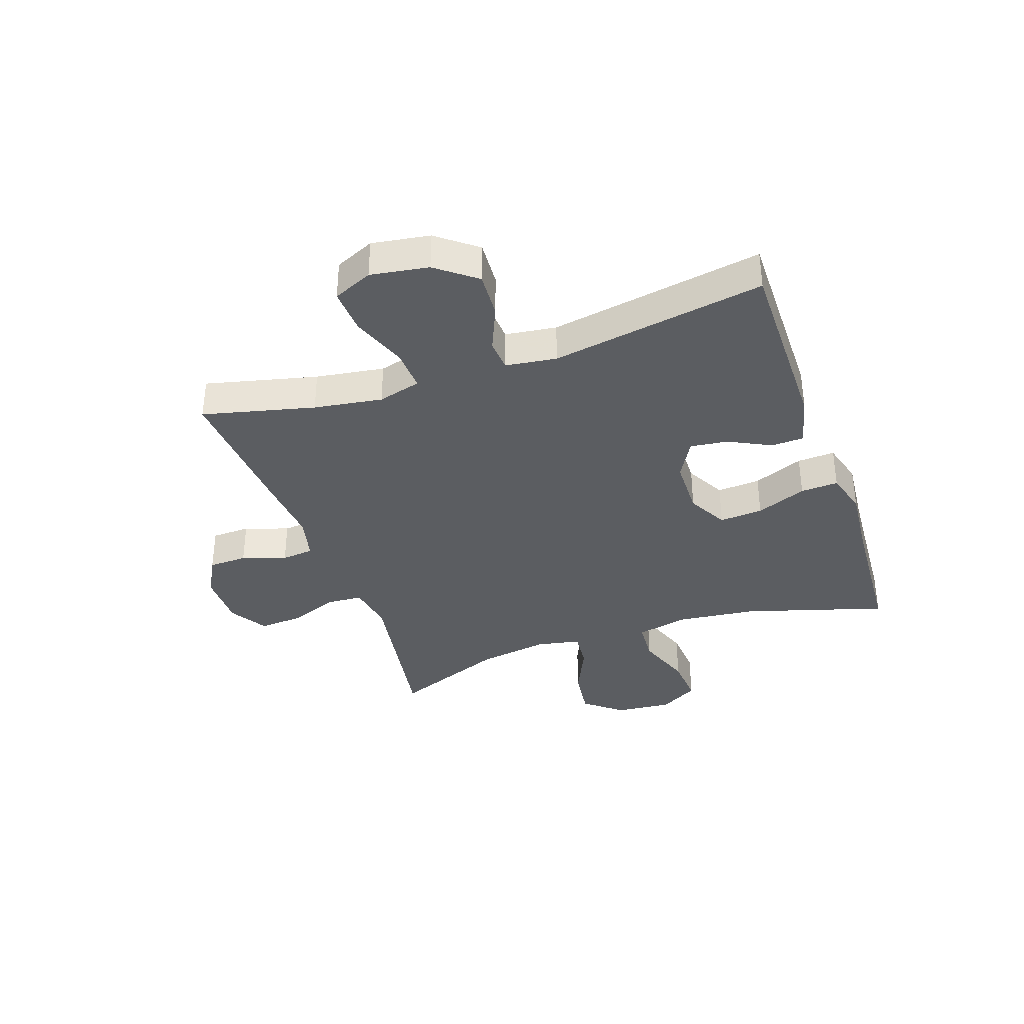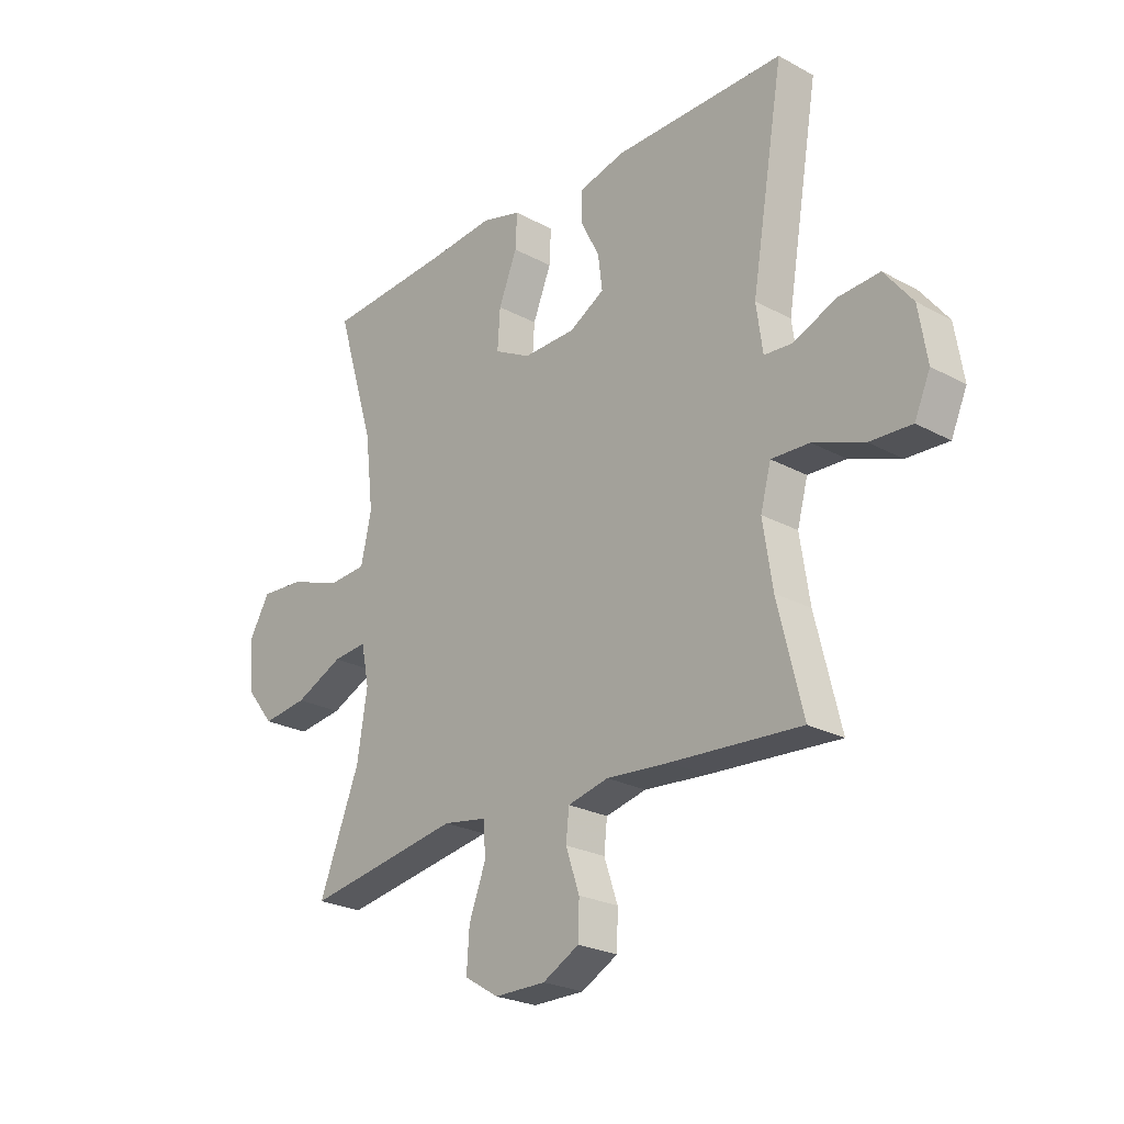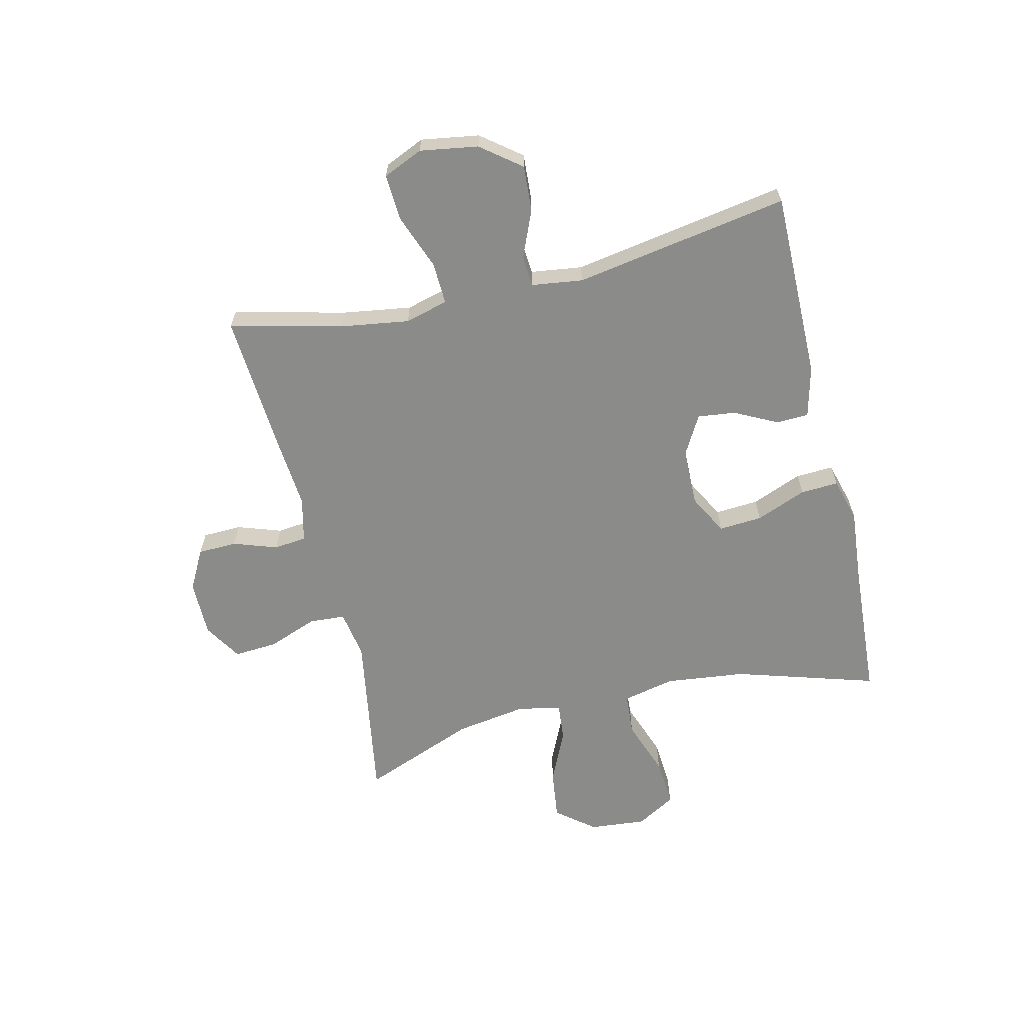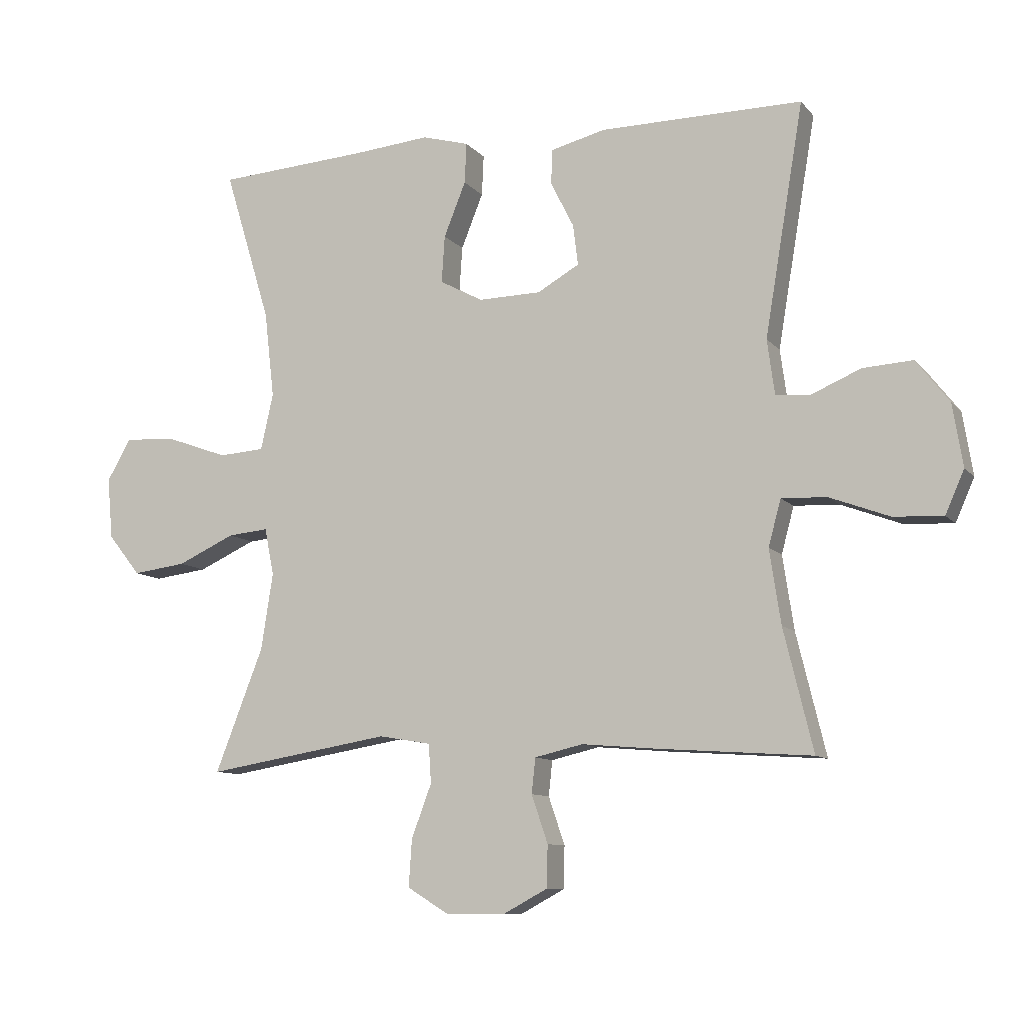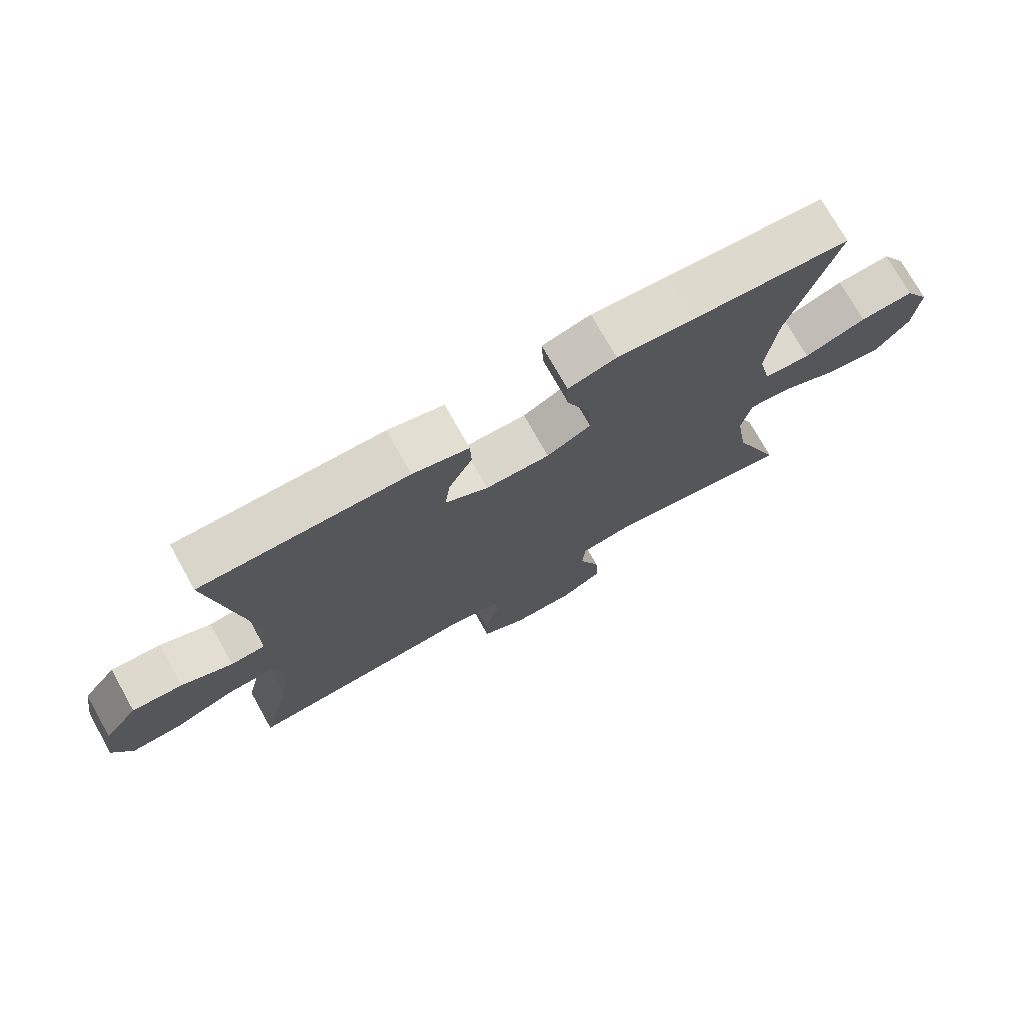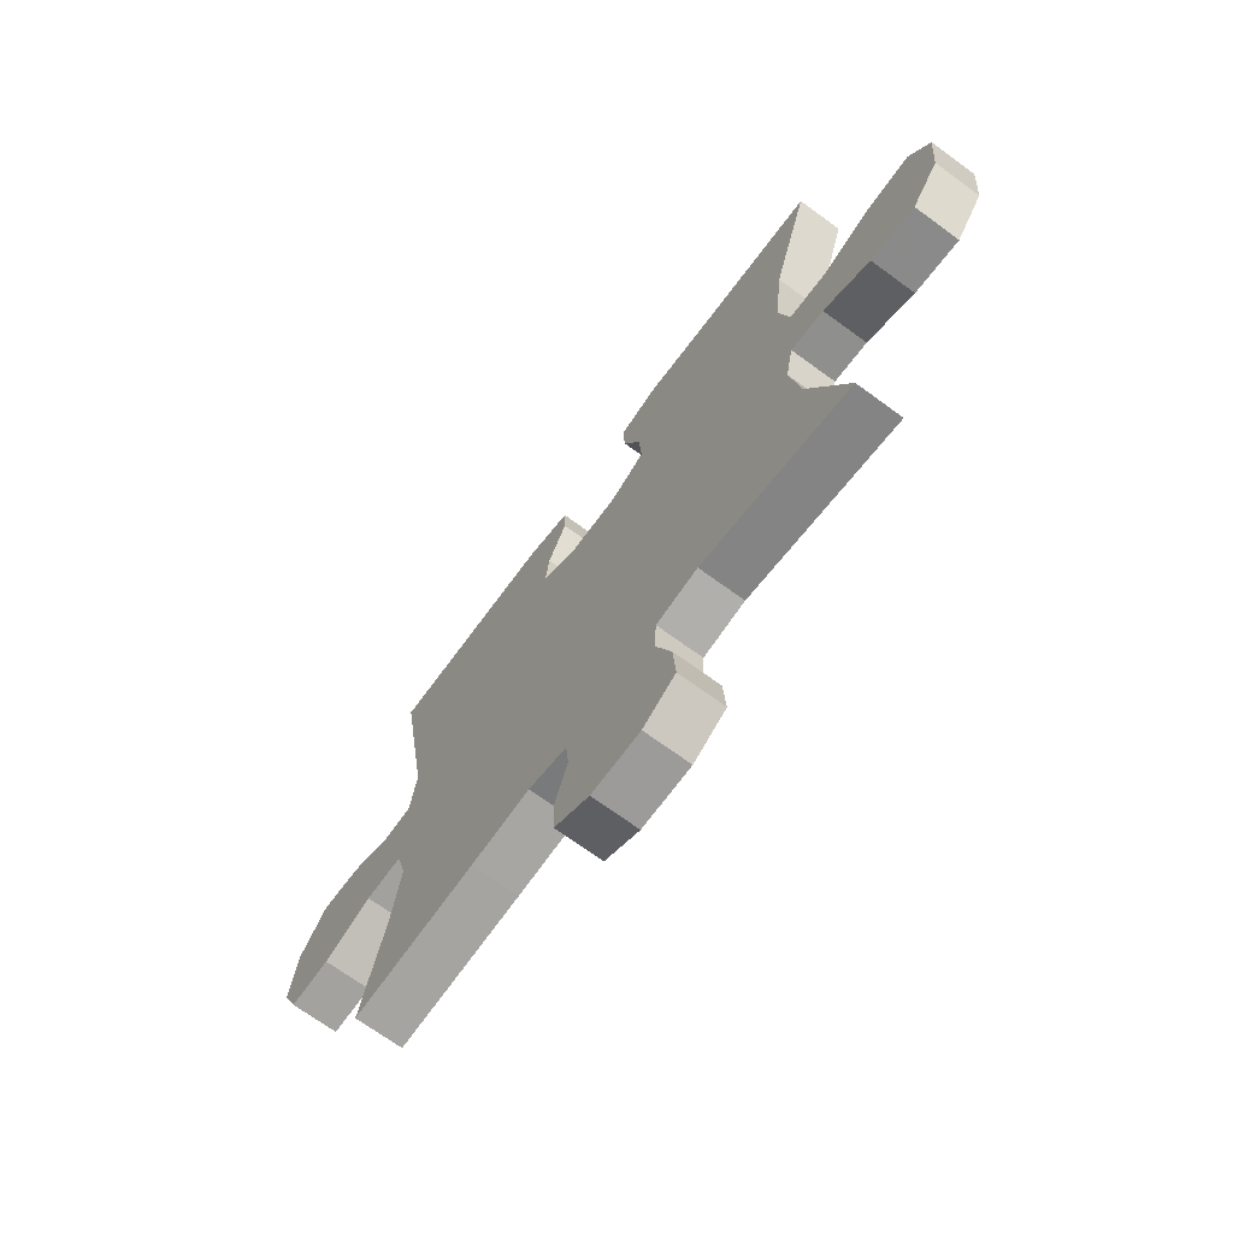
<metadata>
{"format":"obj","ext":"obj","renderer":"f3d","projection":"perspective","resolution":1024,"background":"white","views":[{"elev":-36.2,"azim":-70.8,"up":"+Y"},{"elev":-24.4,"azim":-131.7,"up":"+Z"},{"elev":-63.7,"azim":-76.6,"up":"+Y"},{"elev":-9.8,"azim":-157.2,"up":"+Z"},{"elev":74.4,"azim":-29.3,"up":"+Z"},{"elev":-69.9,"azim":53.8,"up":"+Z"}]}
</metadata>
<code>
v -0.5 0.07 -0.5
v -0.453 0.07 -0.307
v -0.435 0.07 -0.189
v -0.455 0.07 -0.115
v -0.527 0.07 -0.118
v -0.623 0.07 -0.154
v -0.702 0.07 -0.158
v -0.732 0.07 -0.09
v -0.716 0.07 0.01
v -0.663 0.07 0.078
v -0.584 0.07 0.073
v -0.504 0.07 0.039
v -0.45 0.07 0.043
v -0.438 0.07 0.131
v -0.5 0.07 0.5
v -0.177 0.07 0.498
v -0.089 0.07 0.476
v -0.087 0.07 0.42
v -0.124 0.07 0.347
v -0.132 0.07 0.282
v -0.065 0.07 0.244
v 0.035 0.07 0.242
v 0.104 0.07 0.279
v 0.099 0.07 0.354
v 0.064 0.07 0.441
v 0.061 0.07 0.506
v 0.136 0.07 0.527
v 0.256 0.07 0.516
v 0.5 0.07 0.5
v 0.426 0.07 0.257
v 0.41 0.07 0.119
v 0.43 0.07 0.029
v 0.503 0.07 0.024
v 0.6 0.07 0.059
v 0.684 0.07 0.065
v 0.723 0.07 -0.002
v 0.714 0.07 -0.1
v 0.662 0.07 -0.165
v 0.576 0.07 -0.154
v 0.484 0.07 -0.112
v 0.419 0.07 -0.106
v 0.404 0.07 -0.181
v 0.423 0.07 -0.303
v 0.5 0.07 -0.5
v 0.205 0.07 -0.451
v 0.122 0.07 -0.465
v 0.118 0.07 -0.527
v 0.15 0.07 -0.612
v 0.155 0.07 -0.687
v 0.09 0.07 -0.727
v -0.007 0.07 -0.727
v -0.076 0.07 -0.69
v -0.078 0.07 -0.623
v -0.052 0.07 -0.547
v -0.058 0.07 -0.491
v -0.135 0.07 -0.473
v -0.253 0.07 -0.483
v -0.5 0 -0.5
v -0.453 0 -0.307
v -0.435 0 -0.189
v -0.455 0 -0.115
v -0.527 0 -0.118
v -0.623 0 -0.154
v -0.702 0 -0.158
v -0.732 0 -0.09
v -0.716 0 0.01
v -0.663 0 0.078
v -0.584 0 0.073
v -0.504 0 0.039
v -0.45 0 0.043
v -0.438 0 0.131
v -0.5 0 0.5
v -0.177 0 0.498
v -0.089 0 0.476
v -0.087 0 0.42
v -0.124 0 0.347
v -0.132 0 0.282
v -0.065 0 0.244
v 0.035 0 0.242
v 0.104 0 0.279
v 0.099 0 0.354
v 0.064 0 0.441
v 0.061 0 0.506
v 0.136 0 0.527
v 0.256 0 0.516
v 0.5 0 0.5
v 0.426 0 0.257
v 0.41 0 0.119
v 0.43 0 0.029
v 0.503 0 0.024
v 0.6 0 0.059
v 0.684 0 0.065
v 0.723 0 -0.002
v 0.714 0 -0.1
v 0.662 0 -0.165
v 0.576 0 -0.154
v 0.484 0 -0.112
v 0.419 0 -0.106
v 0.404 0 -0.181
v 0.423 0 -0.303
v 0.5 0 -0.5
v 0.205 0 -0.451
v 0.122 0 -0.465
v 0.118 0 -0.527
v 0.15 0 -0.612
v 0.155 0 -0.687
v 0.09 0 -0.727
v -0.007 0 -0.727
v -0.076 0 -0.69
v -0.078 0 -0.623
v -0.052 0 -0.547
v -0.058 0 -0.491
v -0.135 0 -0.473
v -0.253 0 -0.483
f 56 57 1 2
f 55 56 2 3
f 52 53 54
f 51 52 54
f 50 51 54
f 49 50 54
f 48 49 54
f 47 48 54
f 46 47 54 55
f 55 3 4
f 46 55 4
f 45 46 4
f 43 44 45 4
f 38 39 40
f 37 38 40
f 36 37 40
f 35 36 40
f 34 35 40
f 33 34 40
f 32 33 40 41
f 31 32 41 42
f 28 29 30
f 28 30 31
f 27 28 31
f 26 27 31
f 25 26 31
f 24 25 31
f 23 24 31 42
f 17 18 19
f 16 17 19
f 15 16 19
f 14 15 19
f 13 14 19 20
f 10 11 12
f 9 10 12
f 8 9 12
f 7 8 12
f 6 7 12
f 5 6 12
f 4 5 12 13
f 42 43 4
f 23 42 4
f 22 23 4
f 13 20 21
f 4 13 21 22
f 59 58 114 113
f 60 59 113 112
f 111 110 109
f 111 109 108
f 111 108 107
f 111 107 106
f 111 106 105
f 111 105 104
f 112 111 104 103
f 61 60 112
f 61 112 103
f 61 103 102
f 61 102 101 100
f 97 96 95
f 97 95 94
f 97 94 93
f 97 93 92
f 97 92 91
f 97 91 90
f 98 97 90 89
f 99 98 89 88
f 87 86 85
f 88 87 85
f 88 85 84
f 88 84 83
f 88 83 82
f 88 82 81
f 99 88 81 80
f 76 75 74
f 76 74 73
f 76 73 72
f 76 72 71
f 77 76 71 70
f 69 68 67
f 69 67 66
f 69 66 65
f 69 65 64
f 69 64 63
f 69 63 62
f 70 69 62 61
f 61 100 99
f 61 99 80
f 61 80 79
f 78 77 70
f 79 78 70 61
f 1 58 59 2
f 2 59 60 3
f 3 60 61 4
f 4 61 62 5
f 5 62 63 6
f 6 63 64 7
f 7 64 65 8
f 8 65 66 9
f 9 66 67 10
f 10 67 68 11
f 11 68 69 12
f 12 69 70 13
f 13 70 71 14
f 14 71 72 15
f 15 72 73 16
f 16 73 74 17
f 17 74 75 18
f 18 75 76 19
f 19 76 77 20
f 20 77 78 21
f 21 78 79 22
f 22 79 80 23
f 23 80 81 24
f 24 81 82 25
f 25 82 83 26
f 26 83 84 27
f 27 84 85 28
f 28 85 86 29
f 29 86 87 30
f 30 87 88 31
f 31 88 89 32
f 32 89 90 33
f 33 90 91 34
f 34 91 92 35
f 35 92 93 36
f 36 93 94 37
f 37 94 95 38
f 38 95 96 39
f 39 96 97 40
f 40 97 98 41
f 41 98 99 42
f 42 99 100 43
f 43 100 101 44
f 44 101 102 45
f 45 102 103 46
f 46 103 104 47
f 47 104 105 48
f 48 105 106 49
f 49 106 107 50
f 50 107 108 51
f 51 108 109 52
f 52 109 110 53
f 53 110 111 54
f 54 111 112 55
f 55 112 113 56
f 56 113 114 57
f 57 114 58 1

</code>
